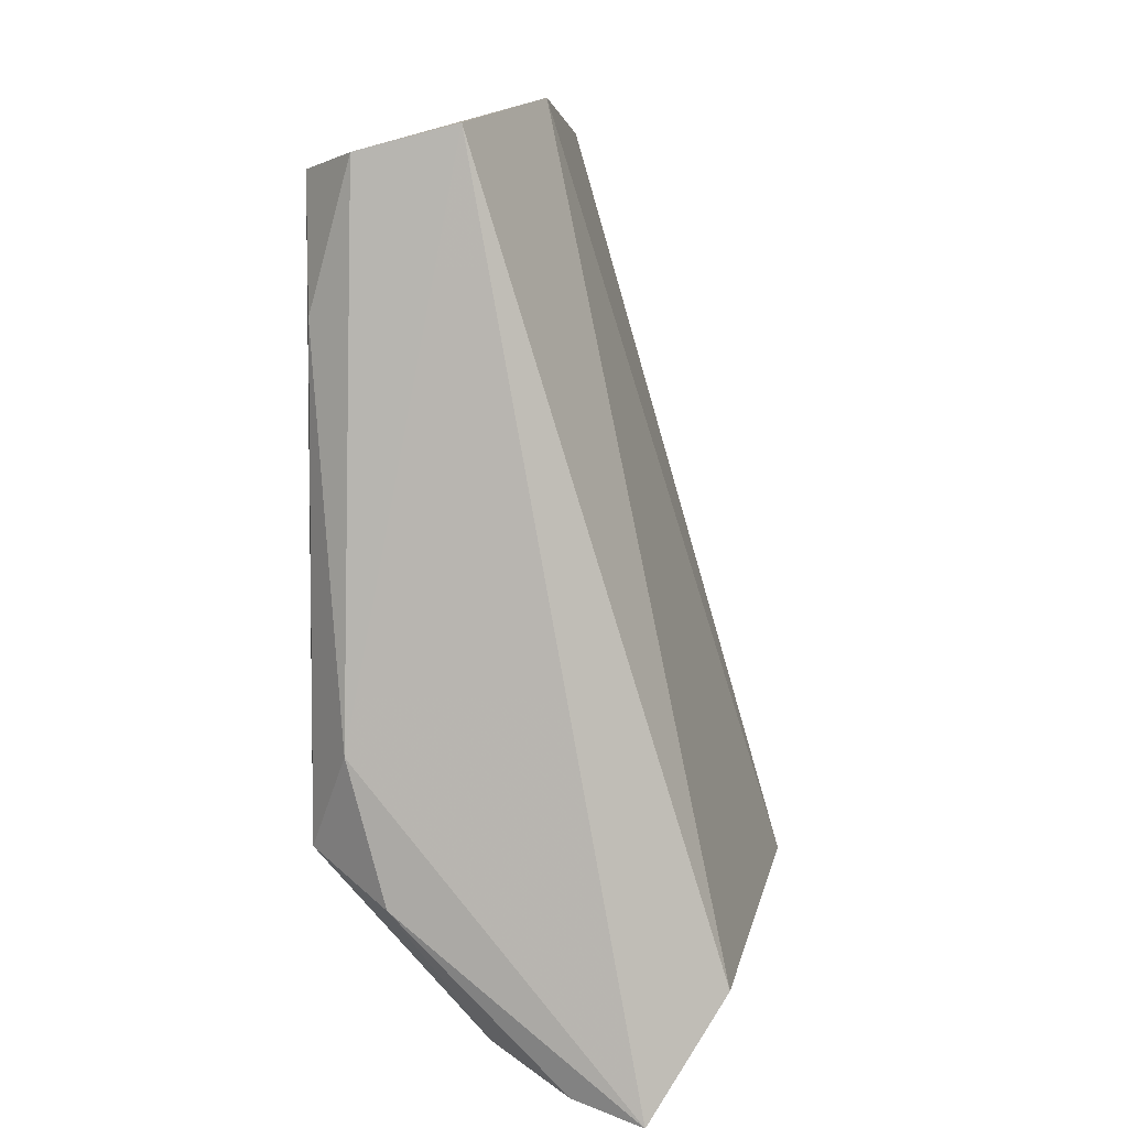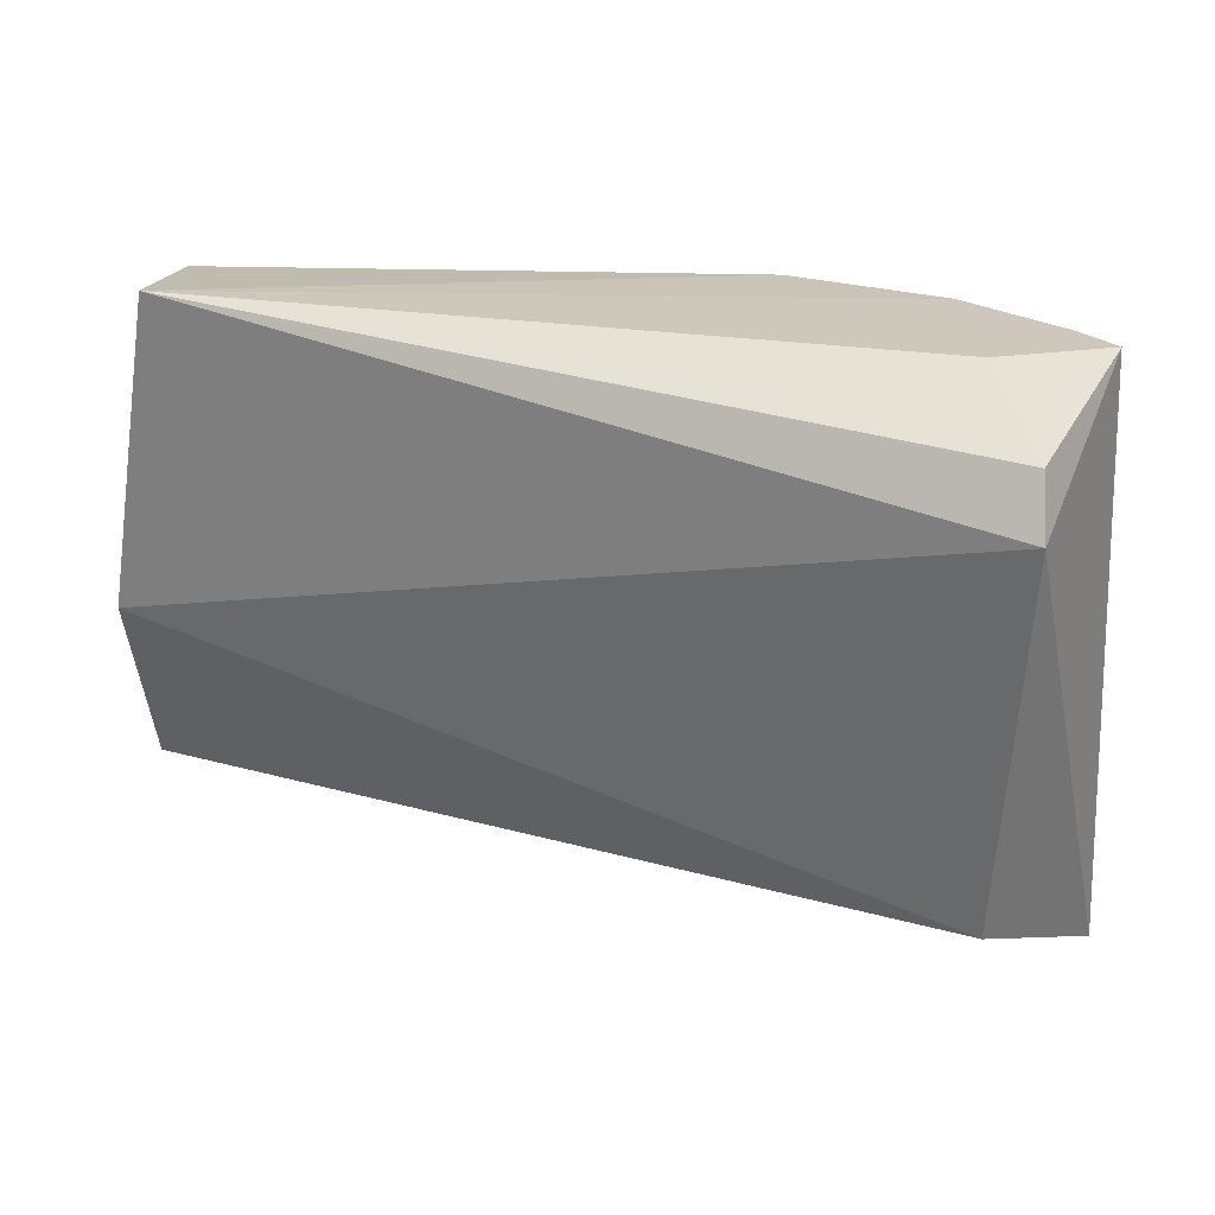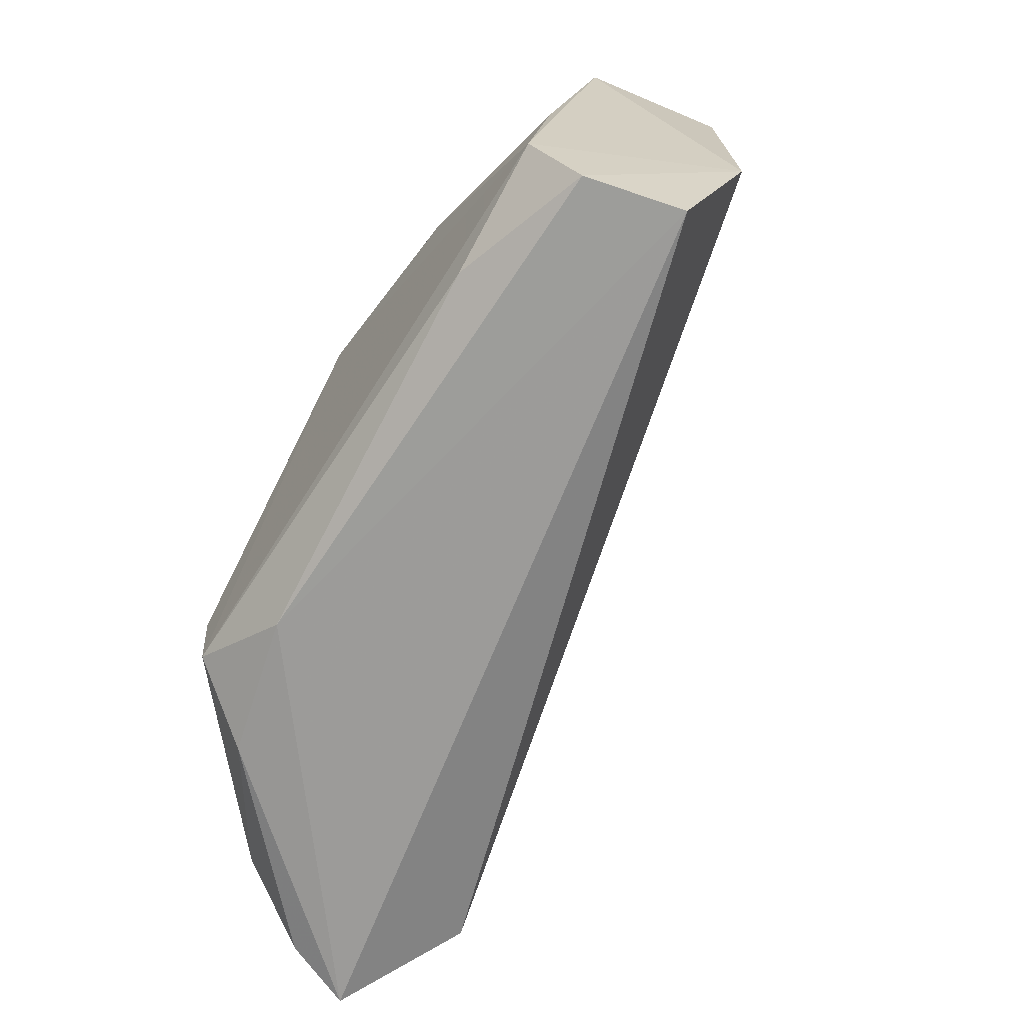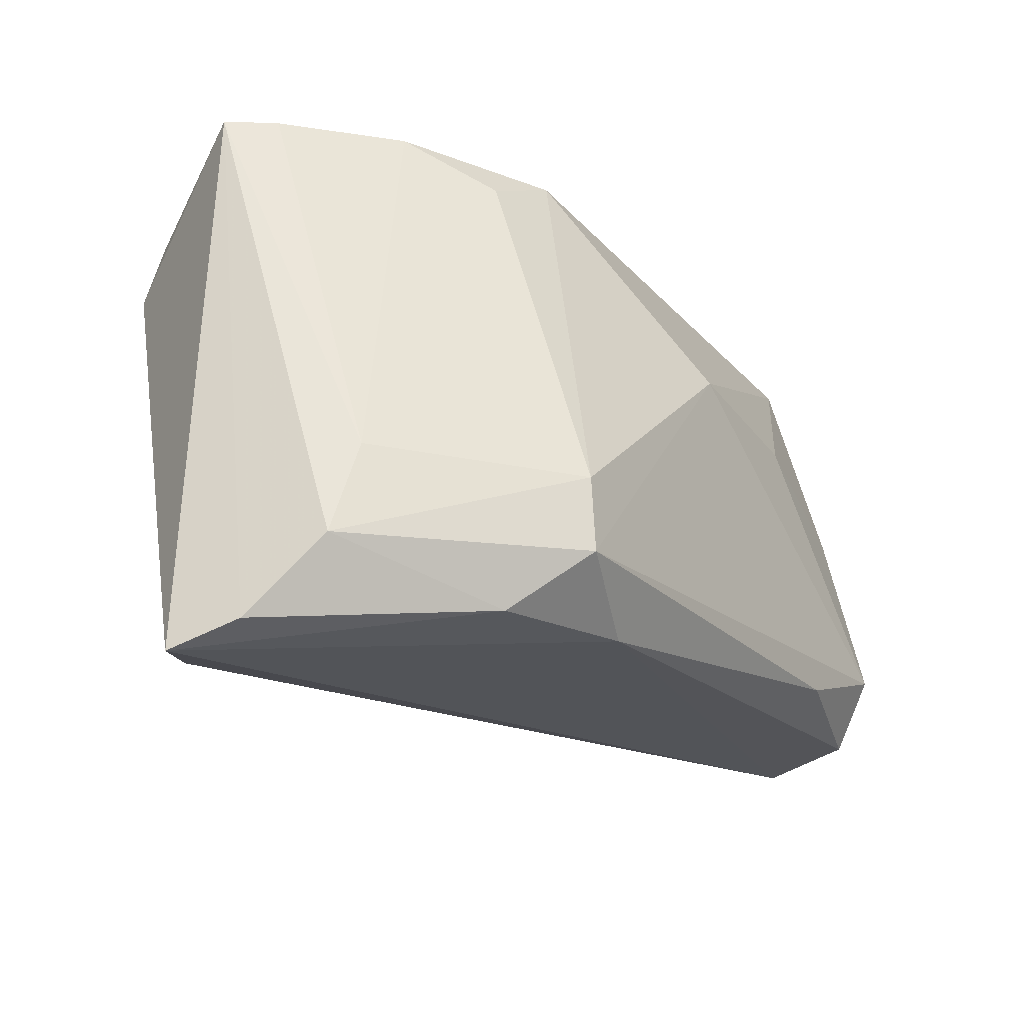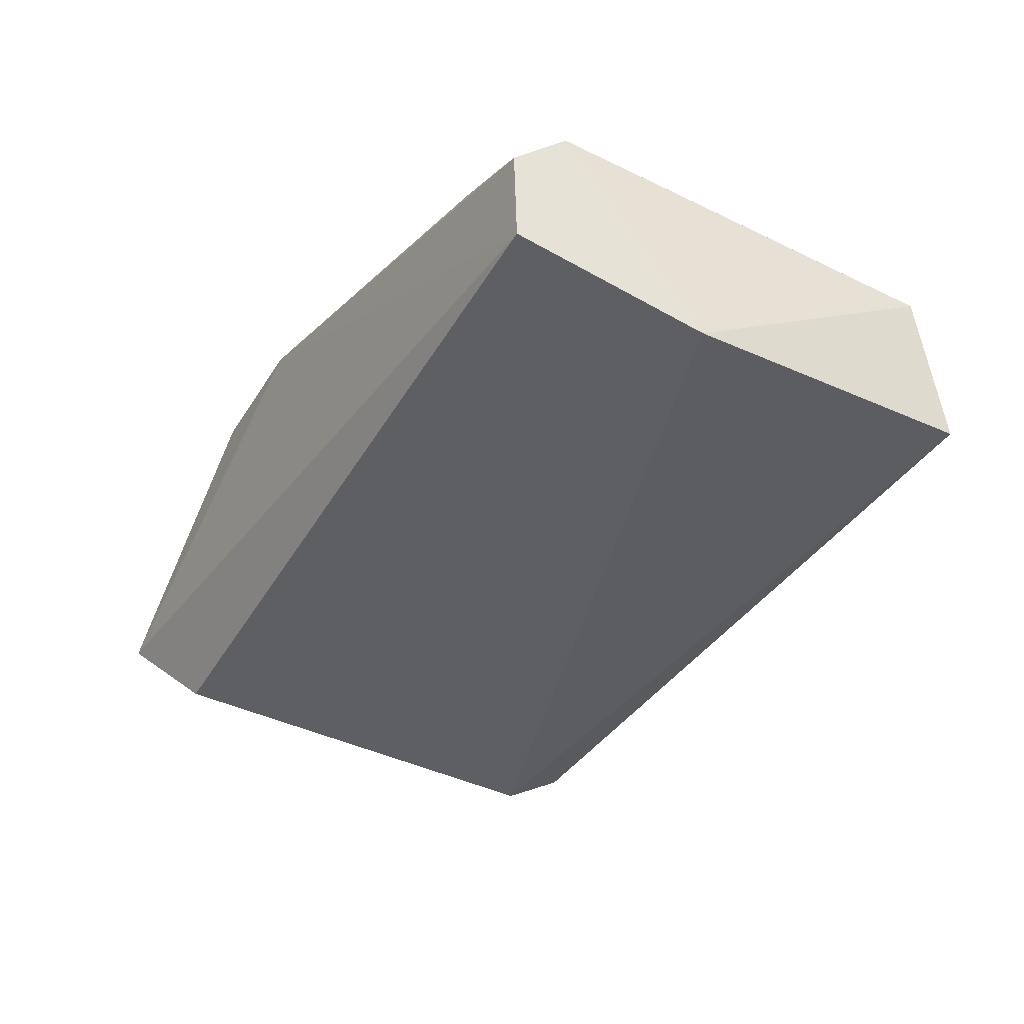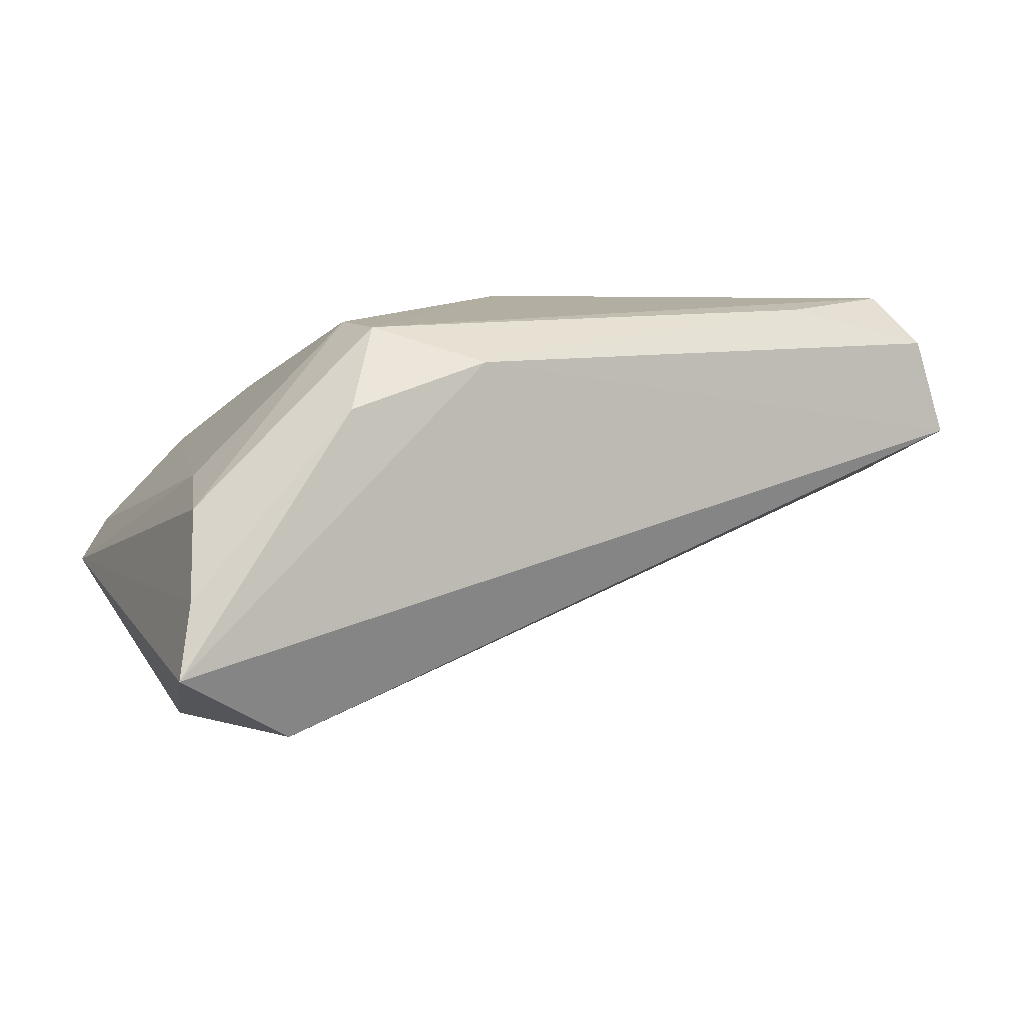
<metadata>
{"format":"obj","ext":"obj","renderer":"f3d","projection":"perspective","resolution":1024,"background":"white","views":[{"elev":-76.8,"azim":-90.8,"up":"+Z"},{"elev":24.3,"azim":-0.8,"up":"+Z"},{"elev":-61.7,"azim":-123.3,"up":"+Z"},{"elev":-26.3,"azim":121.6,"up":"+Z"},{"elev":-20.8,"azim":-114.4,"up":"+Y"},{"elev":9.8,"azim":158.0,"up":"+Y"}]}
</metadata>
<code>
v 0.03173 0.02908 0.01162
v 0.03356 0.02708 0.0116
v 0.03354 0.02796 0.00336
v 0.02101 0.03098 0.004838
v 0.02108 0.02803 0.0121
v 0.03045 0.03154 0.004671
v 0.03174 0.02629 0.01174
v 0.02138 0.03024 0.01177
v 0.03209 0.02581 0.003686
v 0.02895 0.03104 0.003993
v 0.03289 0.02933 0.005847
v 0.02953 0.03026 0.0116
v 0.02037 0.02847 0.007449
v 0.02412 0.0315 0.008999
v 0.0338 0.02695 0.003023
v 0.03229 0.0246 0.0099
v 0.03105 0.03046 0.003812
v 0.0232 0.03157 0.005068
v 0.03056 0.03155 0.005749
v 0.03311 0.02775 0.0116
v 0.03321 0.02907 0.004464
v 0.0213 0.03166 0.005798
v 0.02061 0.02954 0.0047
v 0.02684 0.03165 0.009014
v 0.03227 0.02494 0.0108
v 0.03066 0.03004 0.011
v 0.02147 0.03114 0.008428
f 7 2 1
f 7 1 5
f 12 8 5
f 12 5 1
f 13 5 8
f 15 3 2
f 16 13 9
f 16 5 13
f 16 15 2
f 16 9 15
f 17 10 6
f 17 15 10
f 17 3 15
f 18 10 4
f 18 6 10
f 19 1 11
f 20 11 1
f 20 1 2
f 20 2 11
f 21 11 2
f 21 2 3
f 21 19 11
f 21 6 19
f 21 17 6
f 21 3 17
f 22 13 8
f 22 4 13
f 22 18 4
f 22 6 18
f 23 13 4
f 23 9 13
f 23 15 9
f 23 4 10
f 23 10 15
f 24 14 8
f 24 8 12
f 24 12 19
f 24 22 14
f 24 19 6
f 24 6 22
f 25 7 5
f 25 5 16
f 25 16 2
f 25 2 7
f 26 19 12
f 26 12 1
f 26 1 19
f 27 22 8
f 27 8 14
f 27 14 22

</code>
